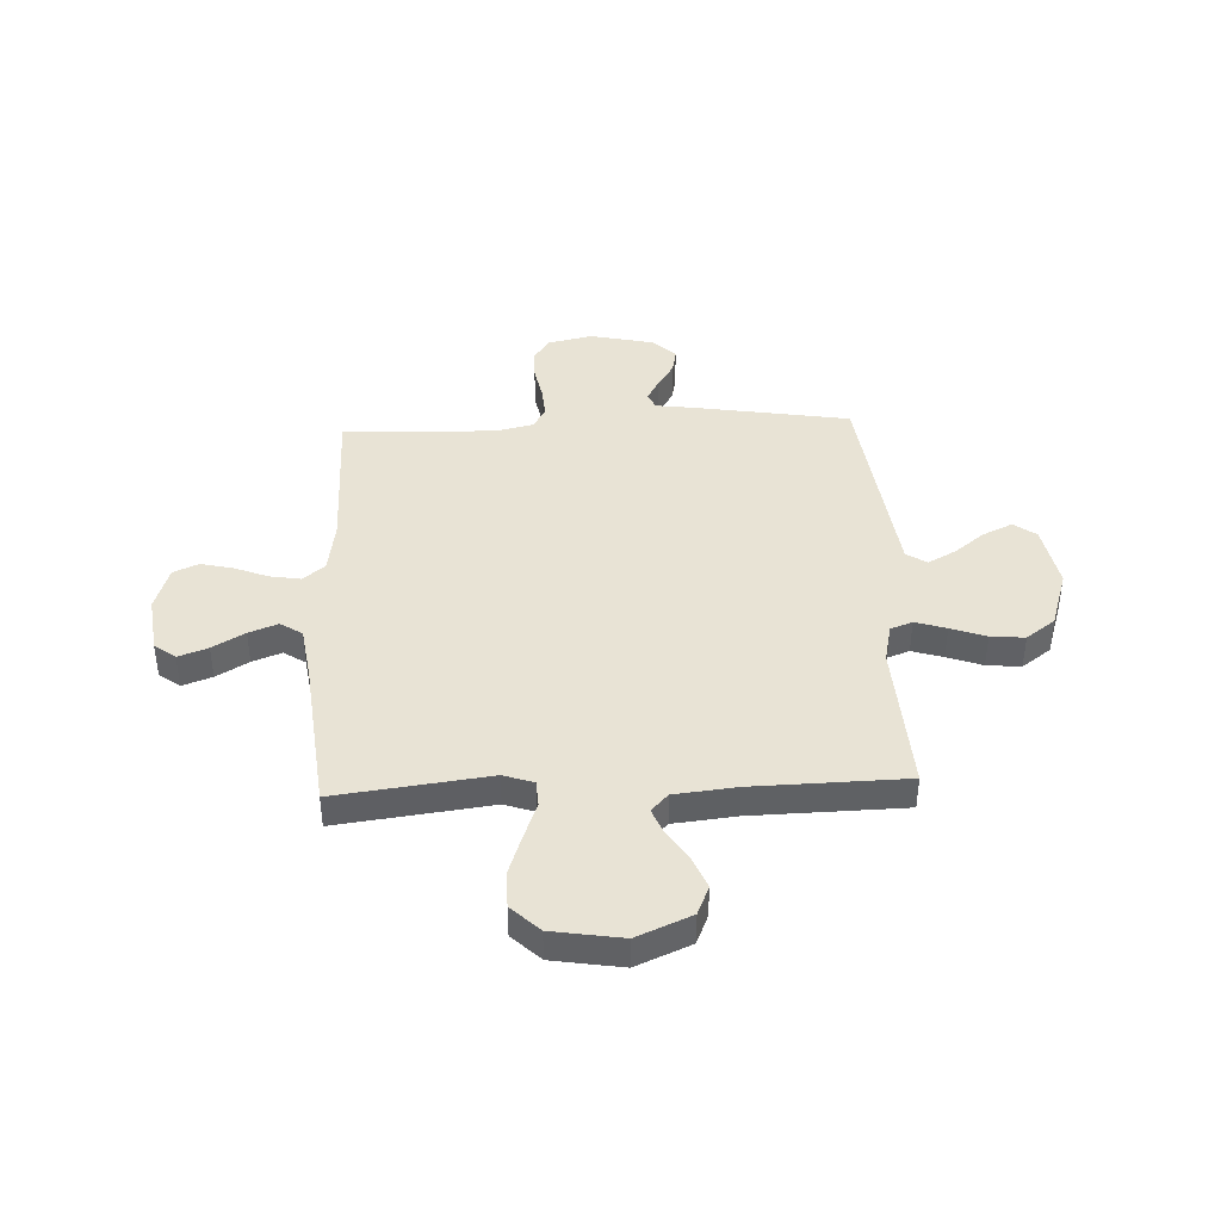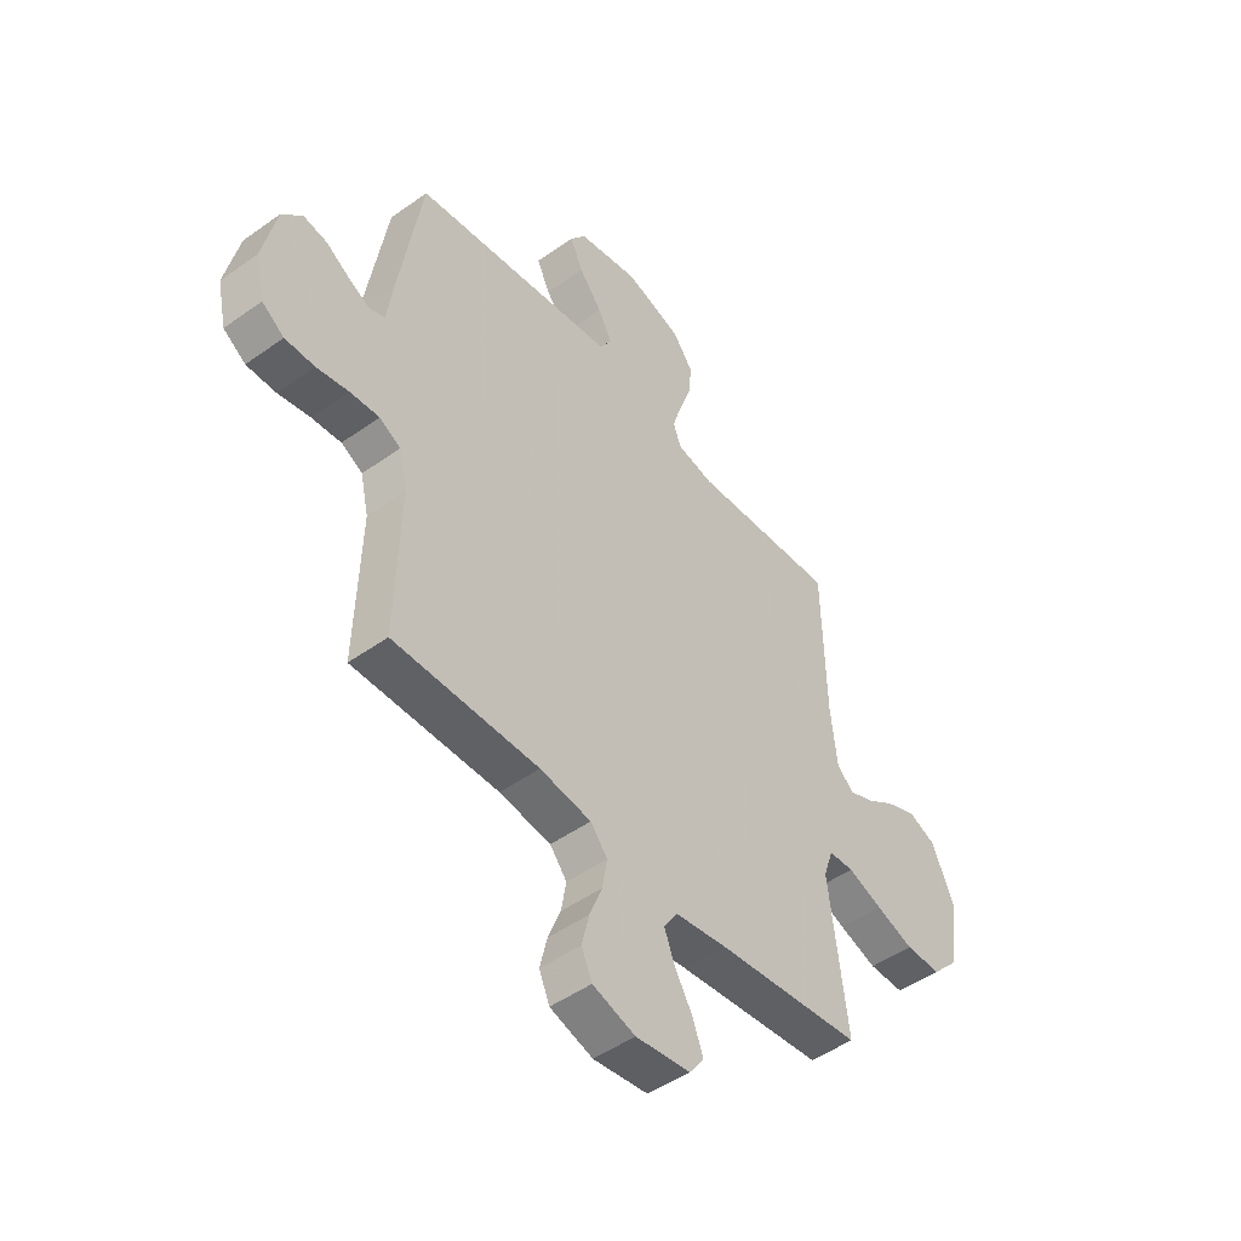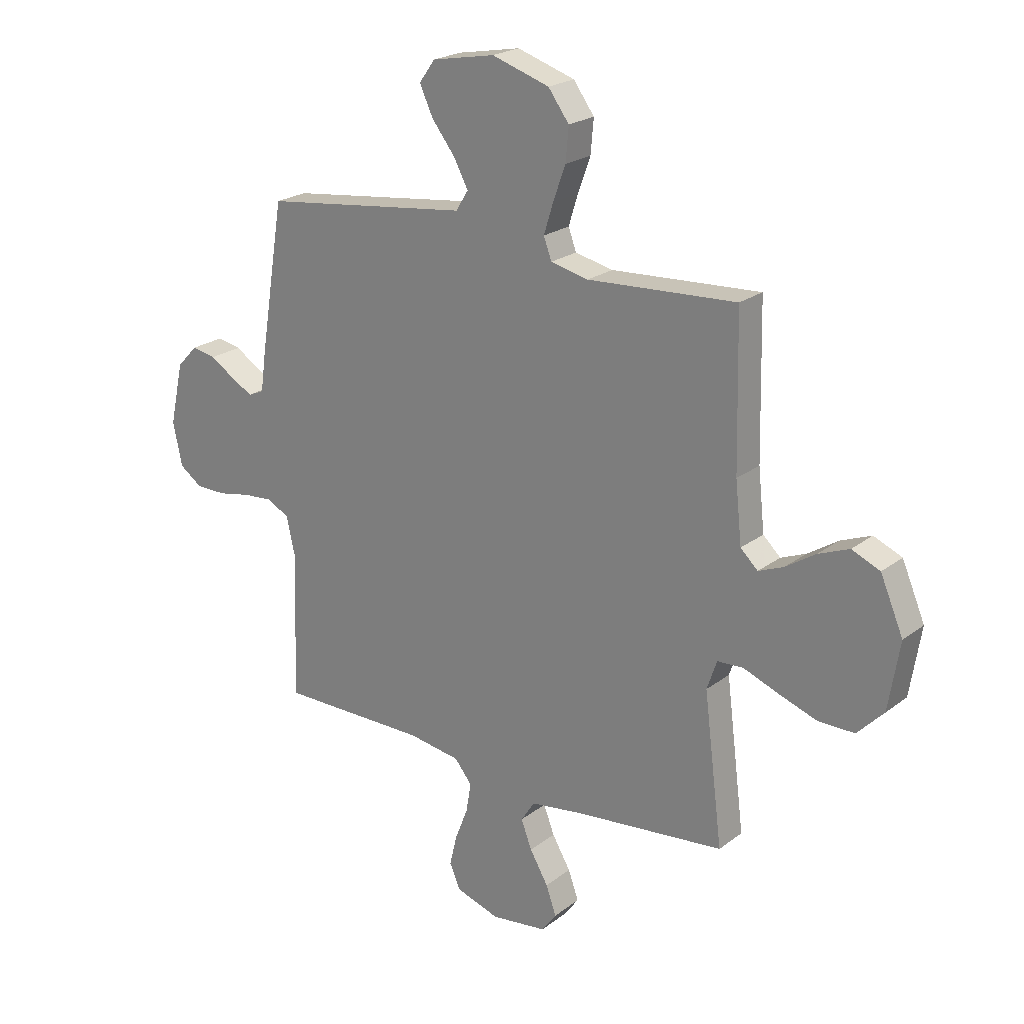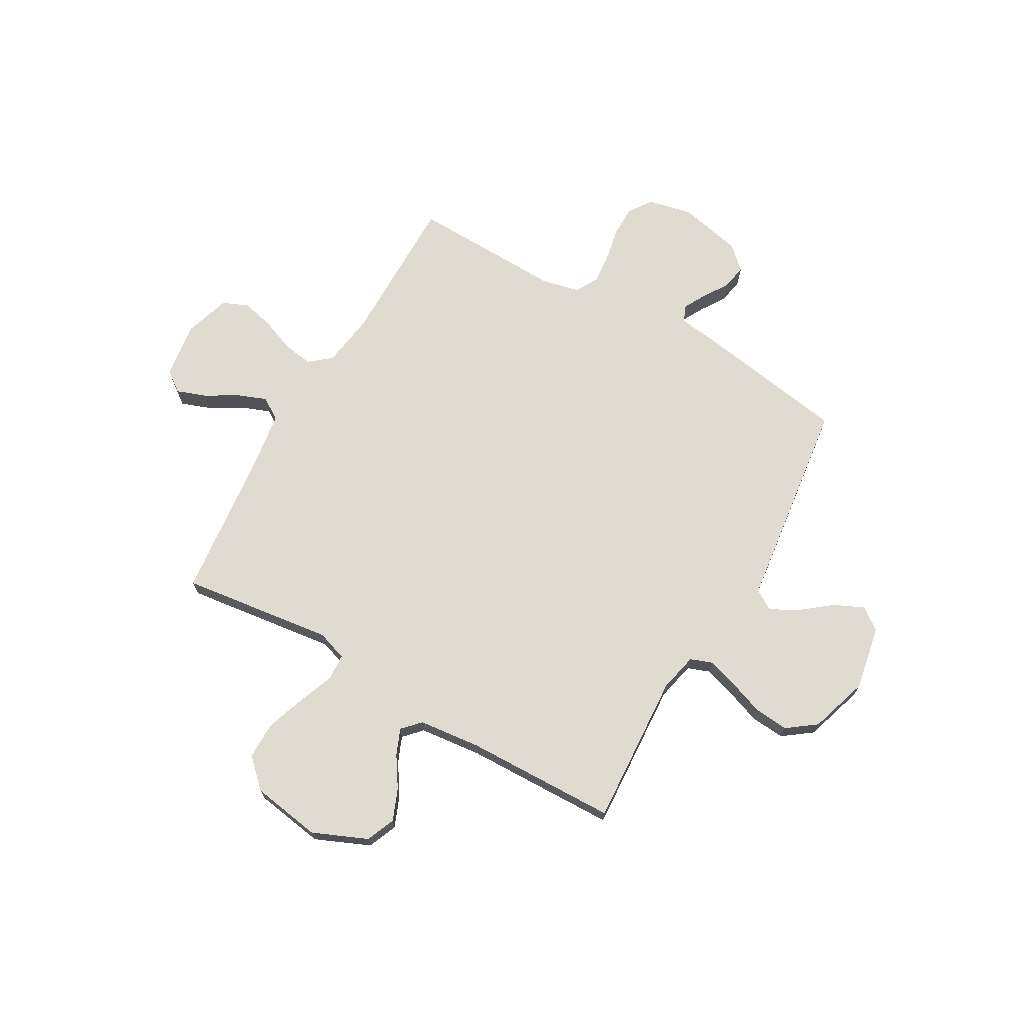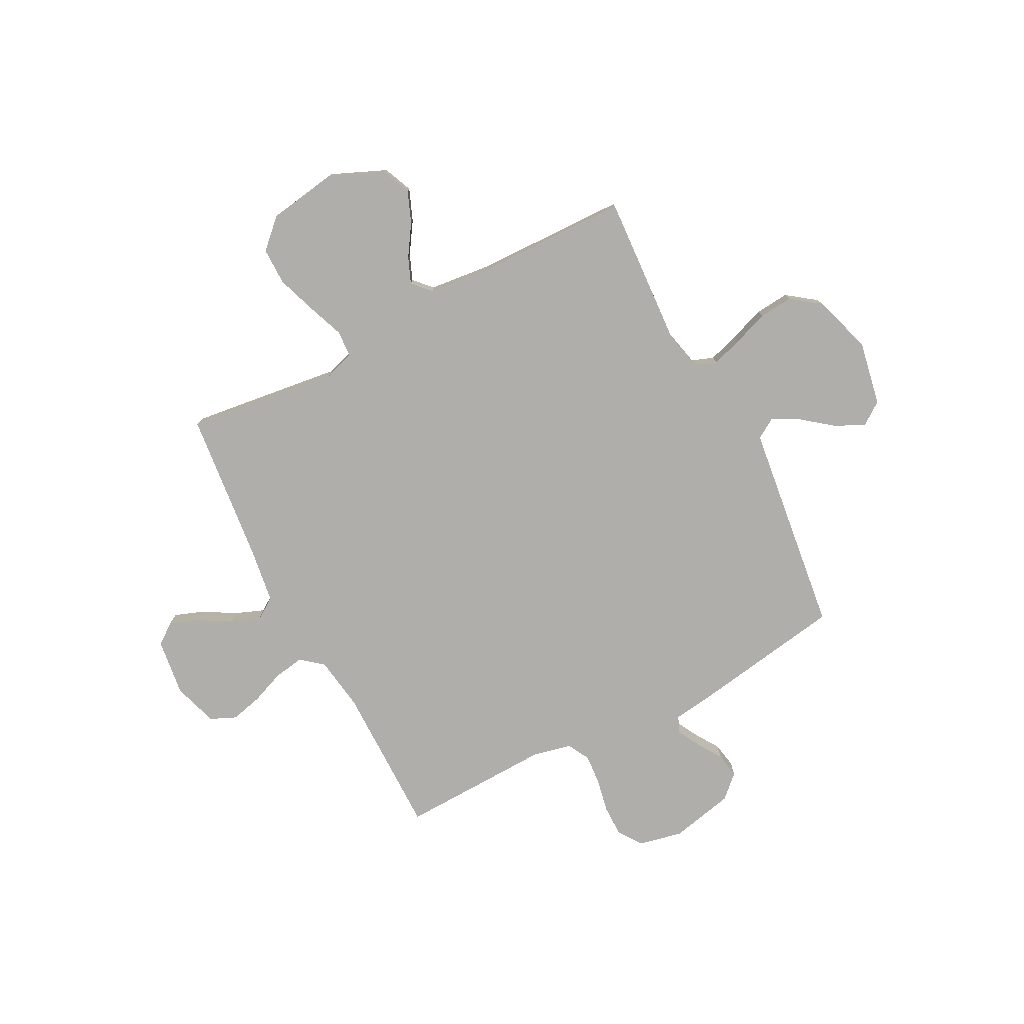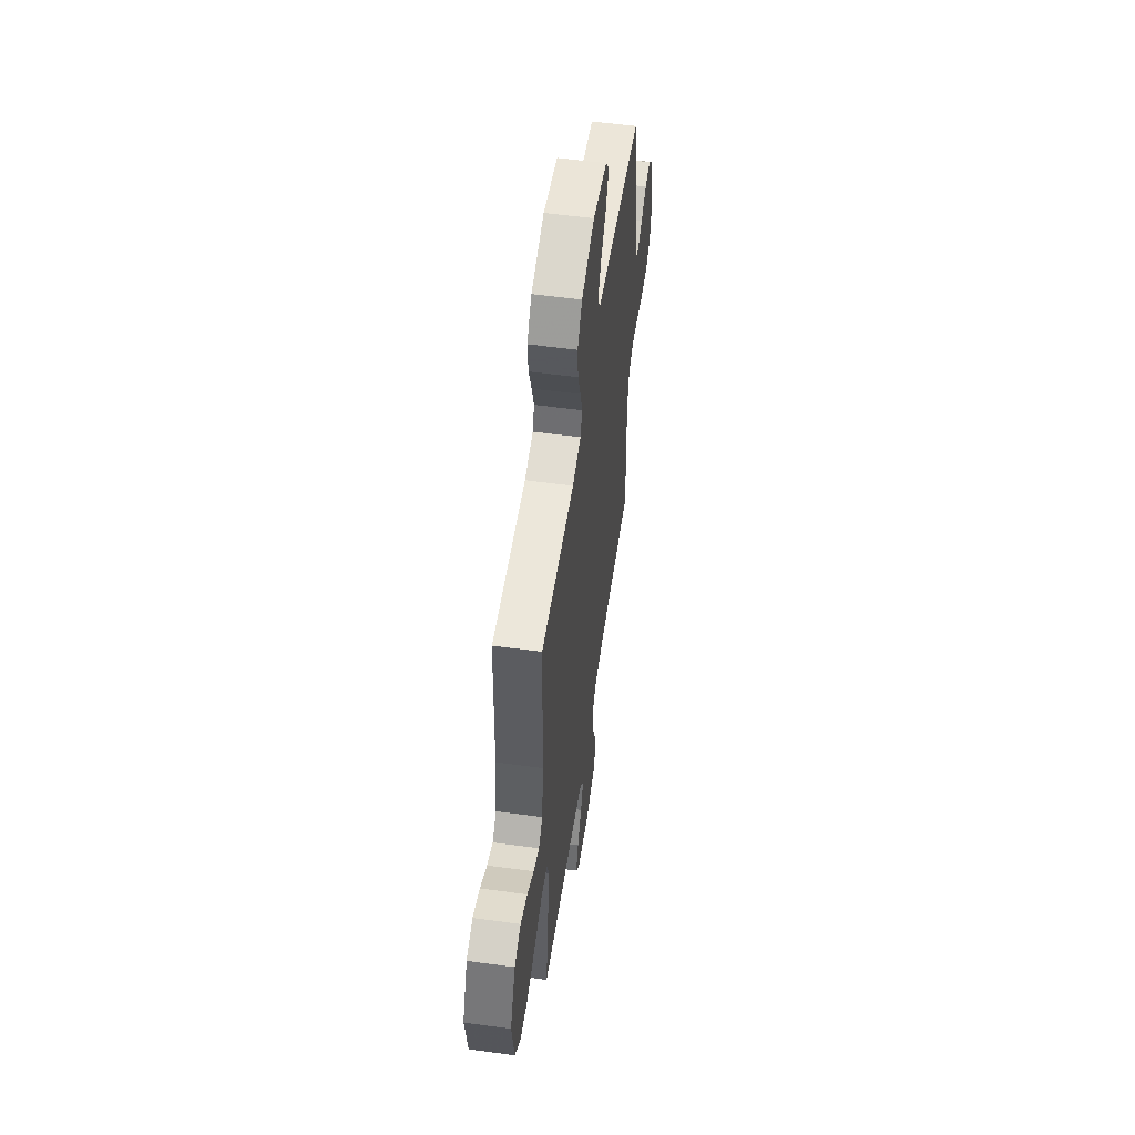
<metadata>
{"format":"obj","ext":"obj","renderer":"f3d","projection":"perspective","resolution":1024,"background":"white","views":[{"elev":41.3,"azim":-92.5,"up":"+Y"},{"elev":-48.2,"azim":128.7,"up":"+Z"},{"elev":22.3,"azim":-142.2,"up":"+Z"},{"elev":70.1,"azim":-60.3,"up":"+Y"},{"elev":-77.6,"azim":-62.5,"up":"+Y"},{"elev":55.1,"azim":-81.8,"up":"+Z"}]}
</metadata>
<code>
v 0.5 0.07 -0.5
v 0.2 0.07 -0.499
v 0.094 0.07 -0.515
v 0.059 0.07 -0.558
v 0.069 0.07 -0.618
v 0.095 0.07 -0.684
v 0.11 0.07 -0.747
v 0.088 0.07 -0.797
v 0 0.07 -0.825
v -0.113 0.07 -0.81
v -0.143 0.07 -0.769
v -0.122 0.07 -0.711
v -0.085 0.07 -0.648
v -0.063 0.07 -0.591
v -0.091 0.07 -0.548
v -0.2 0.07 -0.532
v -0.5 0.07 -0.5
v -0.462 0.07 -0.2
v -0.482 0.07 -0.141
v -0.534 0.07 -0.138
v -0.605 0.07 -0.165
v -0.683 0.07 -0.192
v -0.756 0.07 -0.192
v -0.809 0.07 -0.137
v -0.831 0.07 0
v -0.785 0.07 0.107
v -0.728 0.07 0.131
v -0.666 0.07 0.106
v -0.606 0.07 0.067
v -0.555 0.07 0.046
v -0.52 0.07 0.079
v -0.507 0.07 0.2
v -0.5 0.07 0.5
v -0.2 0.07 0.482
v -0.124 0.07 0.499
v -0.108 0.07 0.542
v -0.127 0.07 0.603
v -0.152 0.07 0.672
v -0.158 0.07 0.739
v -0.116 0.07 0.796
v 0 0.07 0.833
v 0.127 0.07 0.809
v 0.159 0.07 0.765
v 0.132 0.07 0.707
v 0.085 0.07 0.647
v 0.056 0.07 0.593
v 0.081 0.07 0.553
v 0.2 0.07 0.538
v 0.5 0.07 0.5
v 0.549 0.07 0.2
v 0.56 0.07 0.119
v 0.592 0.07 0.105
v 0.636 0.07 0.129
v 0.686 0.07 0.161
v 0.735 0.07 0.17
v 0.777 0.07 0.126
v 0.805 0.07 0
v 0.786 0.07 -0.087
v 0.74 0.07 -0.119
v 0.679 0.07 -0.119
v 0.613 0.07 -0.106
v 0.552 0.07 -0.101
v 0.508 0.07 -0.125
v 0.491 0.07 -0.2
v 0.5 0 -0.5
v 0.2 0 -0.499
v 0.094 0 -0.515
v 0.059 0 -0.558
v 0.069 0 -0.618
v 0.095 0 -0.684
v 0.11 0 -0.747
v 0.088 0 -0.797
v 0 0 -0.825
v -0.113 0 -0.81
v -0.143 0 -0.769
v -0.122 0 -0.711
v -0.085 0 -0.648
v -0.063 0 -0.591
v -0.091 0 -0.548
v -0.2 0 -0.532
v -0.5 0 -0.5
v -0.462 0 -0.2
v -0.482 0 -0.141
v -0.534 0 -0.138
v -0.605 0 -0.165
v -0.683 0 -0.192
v -0.756 0 -0.192
v -0.809 0 -0.137
v -0.831 0 0
v -0.785 0 0.107
v -0.728 0 0.131
v -0.666 0 0.106
v -0.606 0 0.067
v -0.555 0 0.046
v -0.52 0 0.079
v -0.507 0 0.2
v -0.5 0 0.5
v -0.2 0 0.482
v -0.124 0 0.499
v -0.108 0 0.542
v -0.127 0 0.603
v -0.152 0 0.672
v -0.158 0 0.739
v -0.116 0 0.796
v 0 0 0.833
v 0.127 0 0.809
v 0.159 0 0.765
v 0.132 0 0.707
v 0.085 0 0.647
v 0.056 0 0.593
v 0.081 0 0.553
v 0.2 0 0.538
v 0.5 0 0.5
v 0.549 0 0.2
v 0.56 0 0.119
v 0.592 0 0.105
v 0.636 0 0.129
v 0.686 0 0.161
v 0.735 0 0.17
v 0.777 0 0.126
v 0.805 0 0
v 0.786 0 -0.087
v 0.74 0 -0.119
v 0.679 0 -0.119
v 0.613 0 -0.106
v 0.552 0 -0.101
v 0.508 0 -0.125
v 0.491 0 -0.2
f 58 59 60 61
f 58 61 62
f 57 58 62
f 56 57 62
f 53 54 55 56
f 52 53 56 62
f 51 52 62 63
f 47 48 49 50
f 47 50 51 63
f 42 43 44 45
f 42 45 46
f 41 42 46
f 40 41 46
f 37 38 39 40
f 36 37 40 46
f 35 36 46 47
f 32 33 34
f 31 32 34 35
f 26 27 28 29
f 26 29 30
f 25 26 30
f 24 25 30
f 23 24 30
f 20 21 22 23
f 20 23 30 31
f 16 17 18
f 15 16 18 19
f 10 11 12 13
f 10 13 14
f 9 10 14
f 8 9 14
f 5 6 7 8
f 4 5 8 14
f 3 4 14 15
f 64 1 2
f 64 2 3
f 19 20 31 35
f 35 47 63 64
f 19 35 64
f 3 15 19 64
f 125 124 123 122
f 126 125 122
f 126 122 121
f 126 121 120
f 120 119 118 117
f 126 120 117 116
f 127 126 116 115
f 114 113 112 111
f 127 115 114 111
f 109 108 107 106
f 110 109 106
f 110 106 105
f 110 105 104
f 104 103 102 101
f 110 104 101 100
f 111 110 100 99
f 98 97 96
f 99 98 96 95
f 93 92 91 90
f 94 93 90
f 94 90 89
f 94 89 88
f 94 88 87
f 87 86 85 84
f 95 94 87 84
f 82 81 80
f 83 82 80 79
f 77 76 75 74
f 78 77 74
f 78 74 73
f 78 73 72
f 72 71 70 69
f 78 72 69 68
f 79 78 68 67
f 66 65 128
f 67 66 128
f 99 95 84 83
f 128 127 111 99
f 128 99 83
f 128 83 79 67
f 1 65 66 2
f 2 66 67 3
f 3 67 68 4
f 4 68 69 5
f 5 69 70 6
f 6 70 71 7
f 7 71 72 8
f 8 72 73 9
f 9 73 74 10
f 10 74 75 11
f 11 75 76 12
f 12 76 77 13
f 13 77 78 14
f 14 78 79 15
f 15 79 80 16
f 16 80 81 17
f 17 81 82 18
f 18 82 83 19
f 19 83 84 20
f 20 84 85 21
f 21 85 86 22
f 22 86 87 23
f 23 87 88 24
f 24 88 89 25
f 25 89 90 26
f 26 90 91 27
f 27 91 92 28
f 28 92 93 29
f 29 93 94 30
f 30 94 95 31
f 31 95 96 32
f 32 96 97 33
f 33 97 98 34
f 34 98 99 35
f 35 99 100 36
f 36 100 101 37
f 37 101 102 38
f 38 102 103 39
f 39 103 104 40
f 40 104 105 41
f 41 105 106 42
f 42 106 107 43
f 43 107 108 44
f 44 108 109 45
f 45 109 110 46
f 46 110 111 47
f 47 111 112 48
f 48 112 113 49
f 49 113 114 50
f 50 114 115 51
f 51 115 116 52
f 52 116 117 53
f 53 117 118 54
f 54 118 119 55
f 55 119 120 56
f 56 120 121 57
f 57 121 122 58
f 58 122 123 59
f 59 123 124 60
f 60 124 125 61
f 61 125 126 62
f 62 126 127 63
f 63 127 128 64
f 64 128 65 1

</code>
